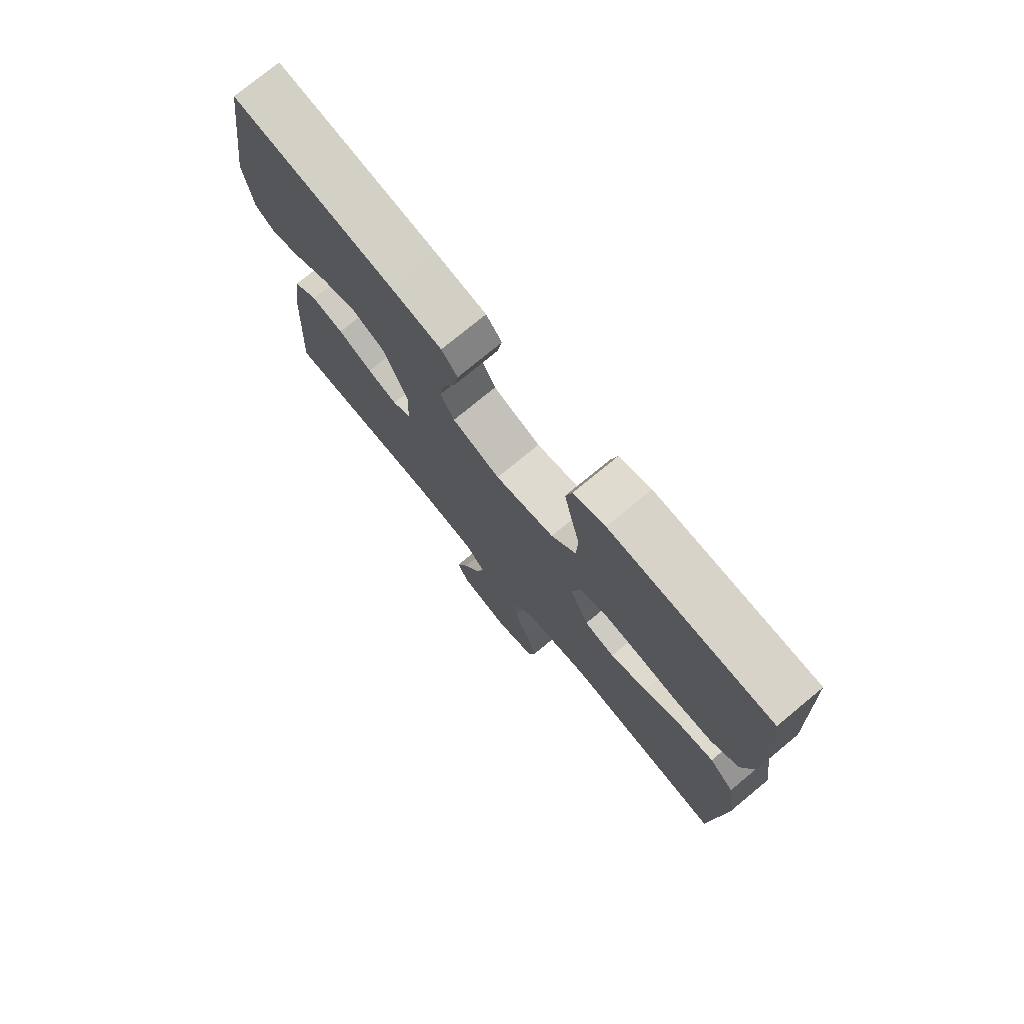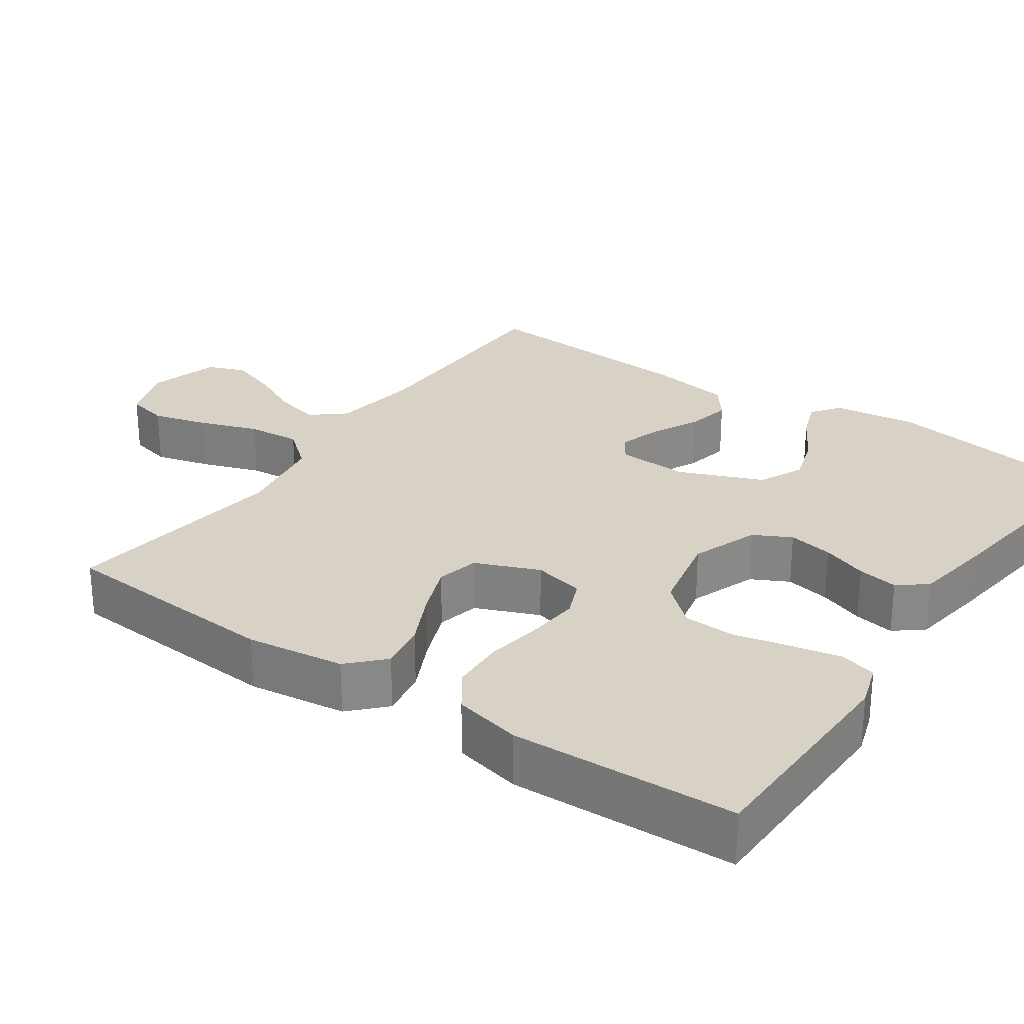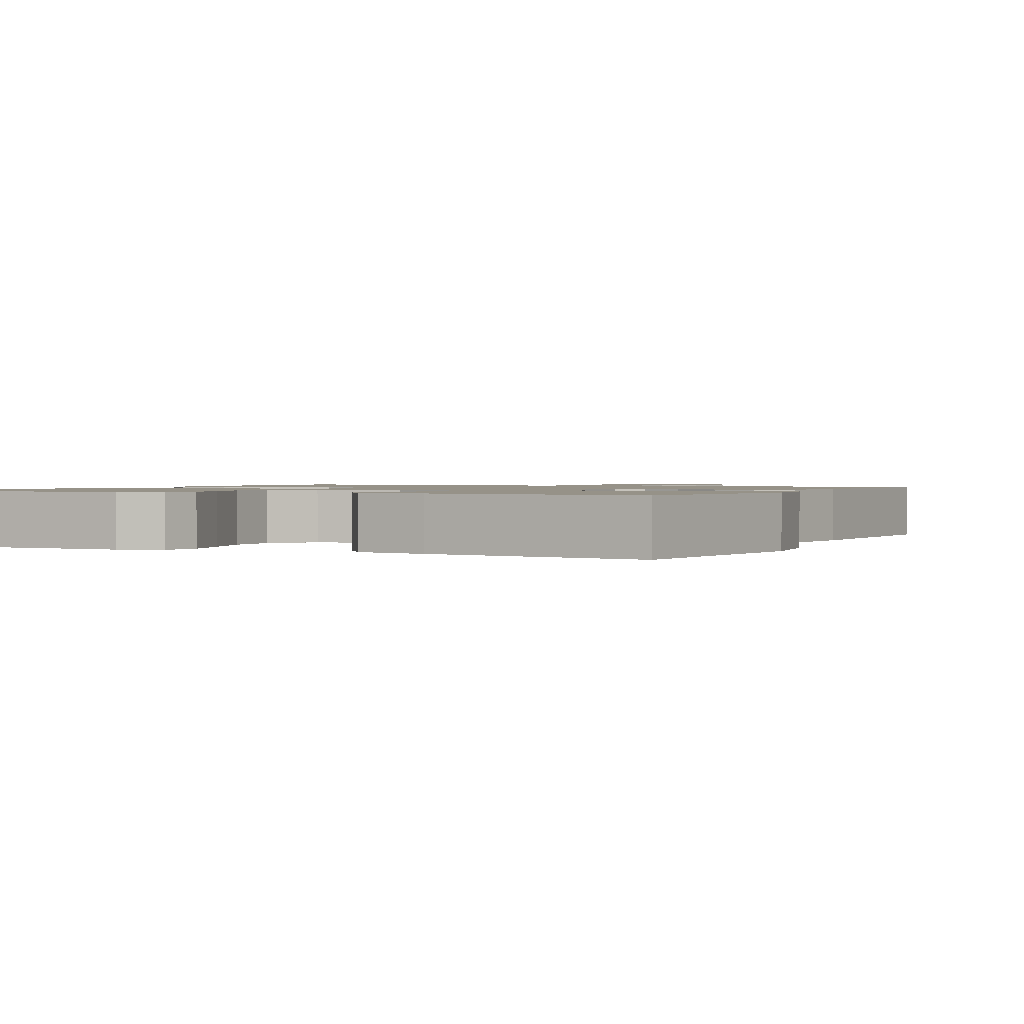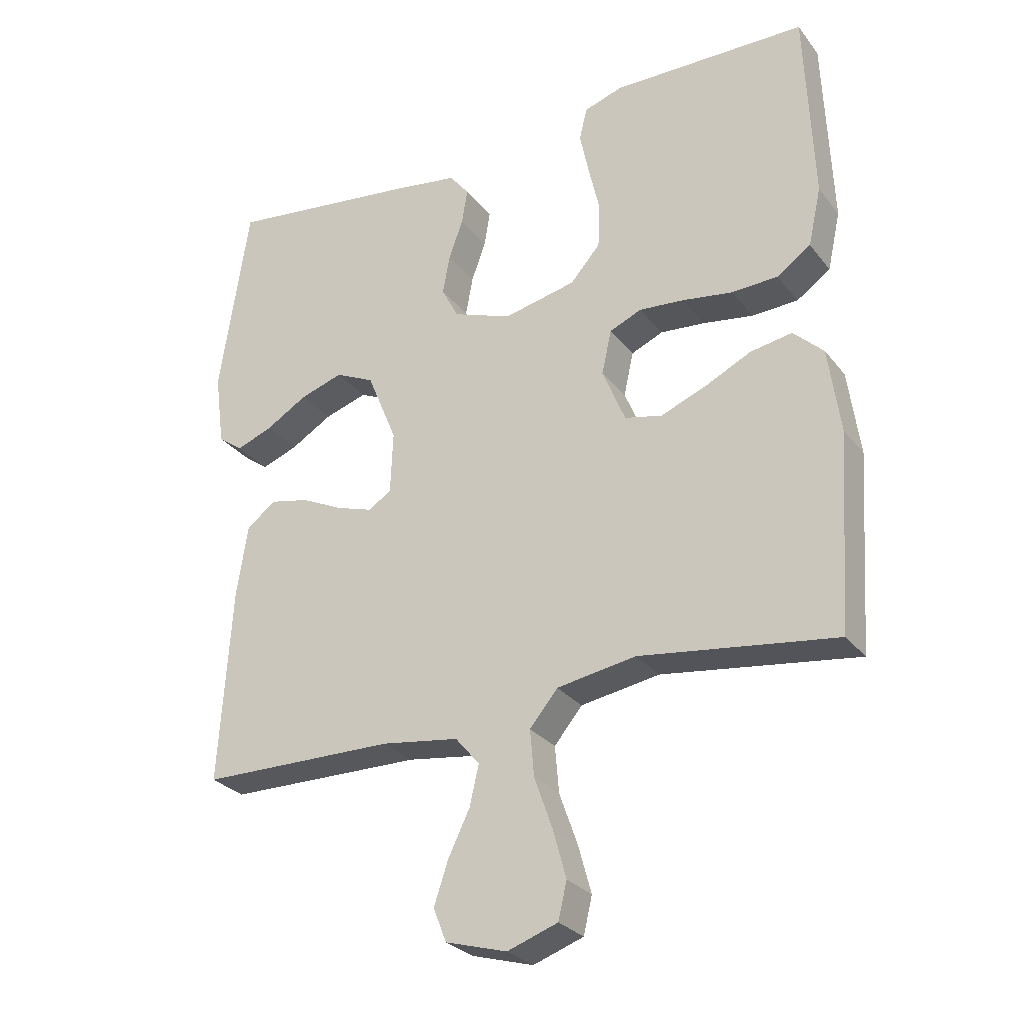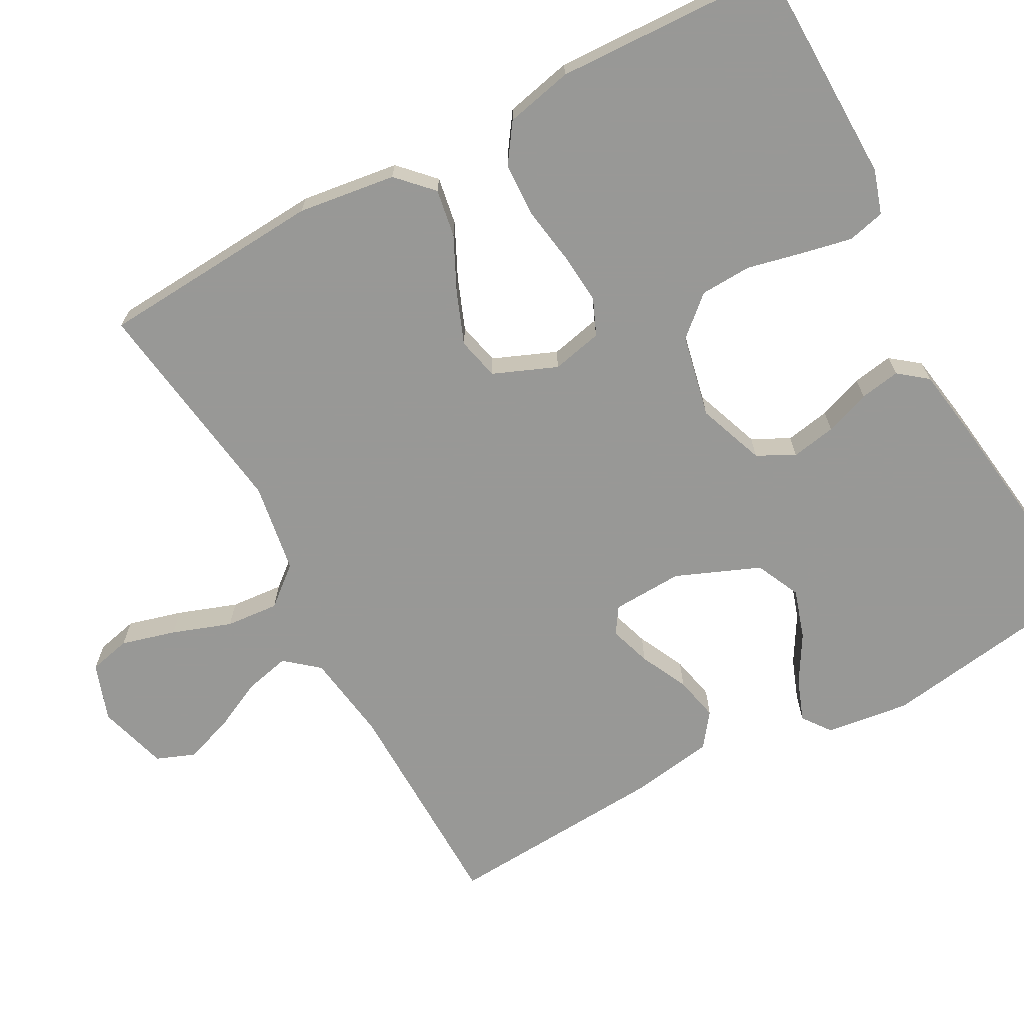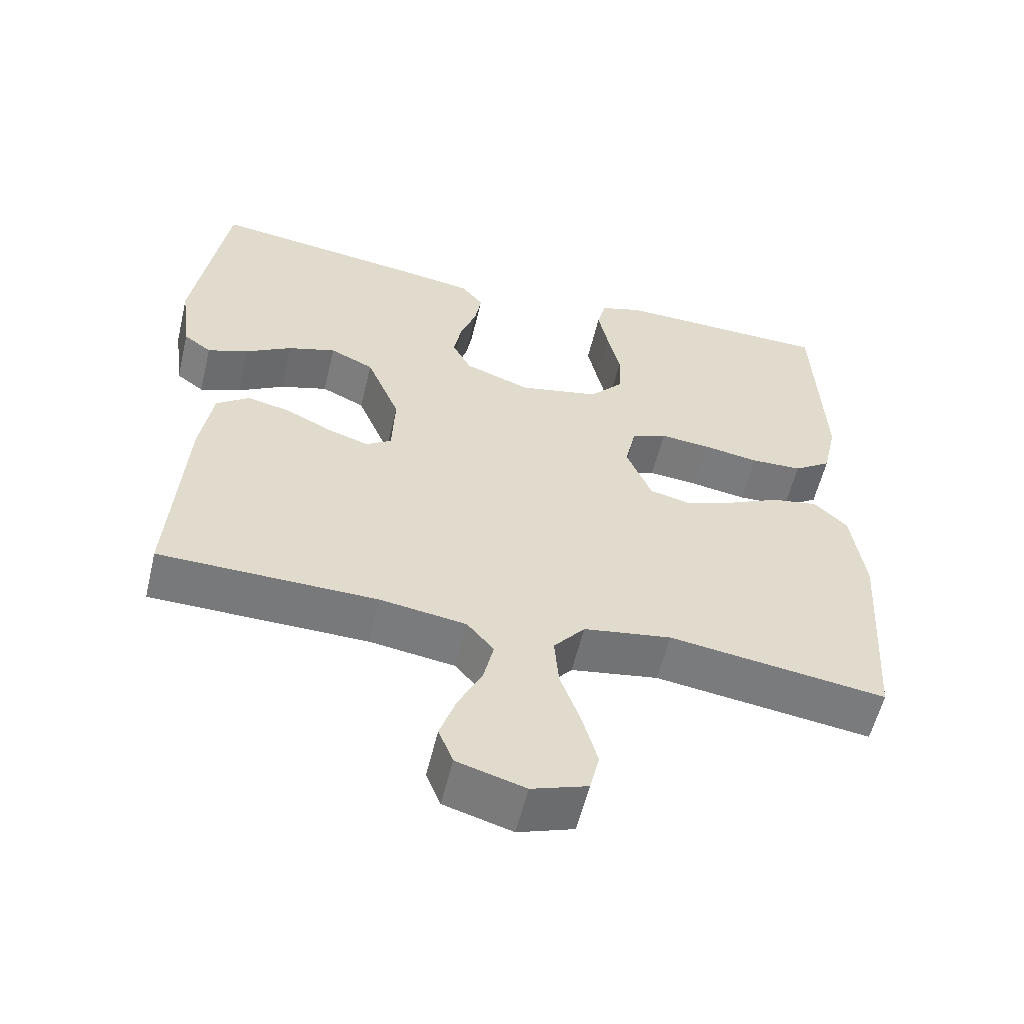
<metadata>
{"format":"obj","ext":"obj","renderer":"f3d","projection":"perspective","resolution":1024,"background":"white","views":[{"elev":75.9,"azim":-129.6,"up":"+Z"},{"elev":27.5,"azim":-55.2,"up":"+Y"},{"elev":1.2,"azim":25.6,"up":"+Y"},{"elev":-28.1,"azim":-150.1,"up":"+Z"},{"elev":-68.5,"azim":-61.4,"up":"+Y"},{"elev":-57.6,"azim":166.5,"up":"+Z"}]}
</metadata>
<code>
v 0.5 0.07 0.5
v 0.545 0.07 0.2
v 0.53 0.07 0.088
v 0.492 0.07 0.06
v 0.436 0.07 0.081
v 0.372 0.07 0.119
v 0.306 0.07 0.14
v 0.246 0.07 0.112
v 0.2 0.07 0
v 0.204 0.07 -0.095
v 0.239 0.07 -0.118
v 0.295 0.07 -0.1
v 0.359 0.07 -0.069
v 0.419 0.07 -0.056
v 0.464 0.07 -0.09
v 0.481 0.07 -0.2
v 0.5 0.07 -0.5
v 0.2 0.07 -0.504
v 0.082 0.07 -0.521
v 0.045 0.07 -0.565
v 0.059 0.07 -0.626
v 0.092 0.07 -0.694
v 0.114 0.07 -0.759
v 0.094 0.07 -0.81
v 0 0.07 -0.837
v -0.077 0.07 -0.81
v -0.09 0.07 -0.754
v -0.07 0.07 -0.681
v -0.042 0.07 -0.602
v -0.036 0.07 -0.531
v -0.079 0.07 -0.479
v -0.2 0.07 -0.459
v -0.5 0.07 -0.5
v -0.52 0.07 -0.2
v -0.502 0.07 -0.069
v -0.456 0.07 -0.025
v -0.392 0.07 -0.036
v -0.32 0.07 -0.071
v -0.251 0.07 -0.098
v -0.194 0.07 -0.085
v -0.159 0.07 0
v -0.174 0.07 0.068
v -0.223 0.07 0.089
v -0.292 0.07 0.083
v -0.369 0.07 0.071
v -0.44 0.07 0.074
v -0.492 0.07 0.11
v -0.512 0.07 0.2
v -0.5 0.07 0.5
v -0.2 0.07 0.505
v -0.141 0.07 0.486
v -0.129 0.07 0.436
v -0.143 0.07 0.369
v -0.16 0.07 0.295
v -0.157 0.07 0.226
v -0.111 0.07 0.174
v 0 0.07 0.15
v 0.09 0.07 0.183
v 0.116 0.07 0.233
v 0.105 0.07 0.293
v 0.083 0.07 0.354
v 0.074 0.07 0.408
v 0.104 0.07 0.446
v 0.2 0.07 0.461
v 0.5 0 0.5
v 0.545 0 0.2
v 0.53 0 0.088
v 0.492 0 0.06
v 0.436 0 0.081
v 0.372 0 0.119
v 0.306 0 0.14
v 0.246 0 0.112
v 0.2 0 0
v 0.204 0 -0.095
v 0.239 0 -0.118
v 0.295 0 -0.1
v 0.359 0 -0.069
v 0.419 0 -0.056
v 0.464 0 -0.09
v 0.481 0 -0.2
v 0.5 0 -0.5
v 0.2 0 -0.504
v 0.082 0 -0.521
v 0.045 0 -0.565
v 0.059 0 -0.626
v 0.092 0 -0.694
v 0.114 0 -0.759
v 0.094 0 -0.81
v 0 0 -0.837
v -0.077 0 -0.81
v -0.09 0 -0.754
v -0.07 0 -0.681
v -0.042 0 -0.602
v -0.036 0 -0.531
v -0.079 0 -0.479
v -0.2 0 -0.459
v -0.5 0 -0.5
v -0.52 0 -0.2
v -0.502 0 -0.069
v -0.456 0 -0.025
v -0.392 0 -0.036
v -0.32 0 -0.071
v -0.251 0 -0.098
v -0.194 0 -0.085
v -0.159 0 0
v -0.174 0 0.068
v -0.223 0 0.089
v -0.292 0 0.083
v -0.369 0 0.071
v -0.44 0 0.074
v -0.492 0 0.11
v -0.512 0 0.2
v -0.5 0 0.5
v -0.2 0 0.505
v -0.141 0 0.486
v -0.129 0 0.436
v -0.143 0 0.369
v -0.16 0 0.295
v -0.157 0 0.226
v -0.111 0 0.174
v 0 0 0.15
v 0.09 0 0.183
v 0.116 0 0.233
v 0.105 0 0.293
v 0.083 0 0.354
v 0.074 0 0.408
v 0.104 0 0.446
v 0.2 0 0.461
f 4 5 6
f 3 4 6
f 2 3 6
f 1 2 6
f 64 1 6
f 63 64 6
f 62 63 6
f 61 62 6
f 60 61 6
f 59 60 6 7
f 58 59 7 8
f 57 58 8 9
f 56 57 9 10
f 52 53 54
f 51 52 54
f 50 51 54
f 49 50 54
f 48 49 54
f 47 48 54
f 46 47 54
f 45 46 54
f 44 45 54
f 43 44 54 55
f 42 43 55 56
f 36 37 38
f 35 36 38
f 34 35 38
f 33 34 38
f 32 33 38
f 31 32 38 39
f 30 31 39 40
f 27 28 29
f 26 27 29
f 25 26 29
f 24 25 29
f 23 24 29
f 22 23 29
f 21 22 29
f 20 21 29 30
f 30 40 41
f 20 30 41
f 19 20 41
f 16 17 18
f 15 16 18
f 14 15 18
f 13 14 18
f 12 13 18
f 11 12 18 19
f 42 56 10
f 41 42 10
f 19 41 10
f 10 11 19
f 70 69 68
f 70 68 67
f 70 67 66
f 70 66 65
f 70 65 128
f 70 128 127
f 70 127 126
f 70 126 125
f 70 125 124
f 71 70 124 123
f 72 71 123 122
f 73 72 122 121
f 74 73 121 120
f 118 117 116
f 118 116 115
f 118 115 114
f 118 114 113
f 118 113 112
f 118 112 111
f 118 111 110
f 118 110 109
f 118 109 108
f 119 118 108 107
f 120 119 107 106
f 102 101 100
f 102 100 99
f 102 99 98
f 102 98 97
f 102 97 96
f 103 102 96 95
f 104 103 95 94
f 93 92 91
f 93 91 90
f 93 90 89
f 93 89 88
f 93 88 87
f 93 87 86
f 93 86 85
f 94 93 85 84
f 105 104 94
f 105 94 84
f 105 84 83
f 82 81 80
f 82 80 79
f 82 79 78
f 82 78 77
f 82 77 76
f 83 82 76 75
f 74 120 106
f 74 106 105
f 74 105 83
f 83 75 74
f 1 65 66 2
f 2 66 67 3
f 3 67 68 4
f 4 68 69 5
f 5 69 70 6
f 6 70 71 7
f 7 71 72 8
f 8 72 73 9
f 9 73 74 10
f 10 74 75 11
f 11 75 76 12
f 12 76 77 13
f 13 77 78 14
f 14 78 79 15
f 15 79 80 16
f 16 80 81 17
f 17 81 82 18
f 18 82 83 19
f 19 83 84 20
f 20 84 85 21
f 21 85 86 22
f 22 86 87 23
f 23 87 88 24
f 24 88 89 25
f 25 89 90 26
f 26 90 91 27
f 27 91 92 28
f 28 92 93 29
f 29 93 94 30
f 30 94 95 31
f 31 95 96 32
f 32 96 97 33
f 33 97 98 34
f 34 98 99 35
f 35 99 100 36
f 36 100 101 37
f 37 101 102 38
f 38 102 103 39
f 39 103 104 40
f 40 104 105 41
f 41 105 106 42
f 42 106 107 43
f 43 107 108 44
f 44 108 109 45
f 45 109 110 46
f 46 110 111 47
f 47 111 112 48
f 48 112 113 49
f 49 113 114 50
f 50 114 115 51
f 51 115 116 52
f 52 116 117 53
f 53 117 118 54
f 54 118 119 55
f 55 119 120 56
f 56 120 121 57
f 57 121 122 58
f 58 122 123 59
f 59 123 124 60
f 60 124 125 61
f 61 125 126 62
f 62 126 127 63
f 63 127 128 64
f 64 128 65 1

</code>
